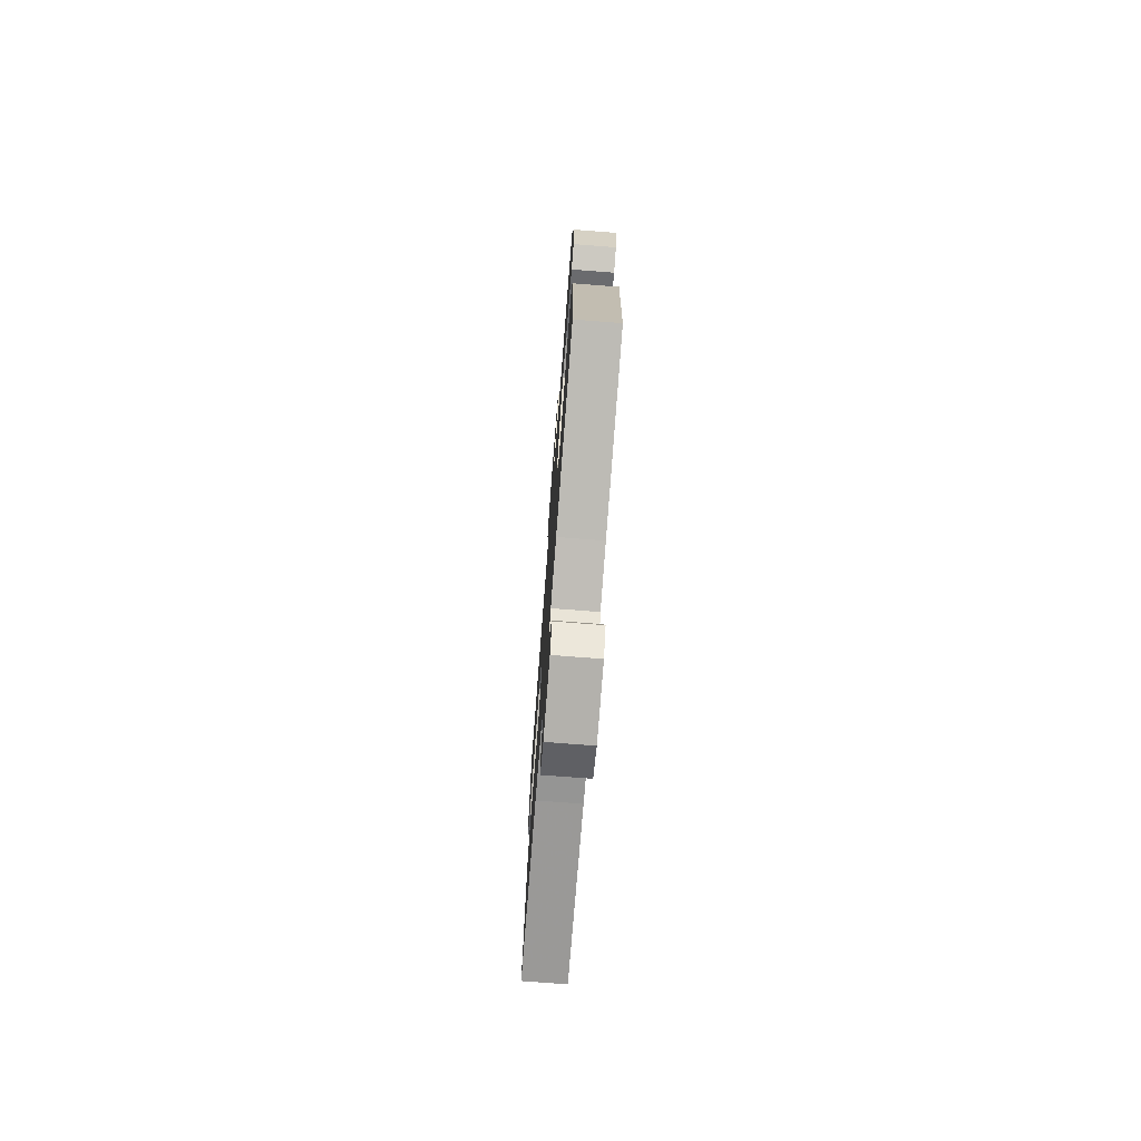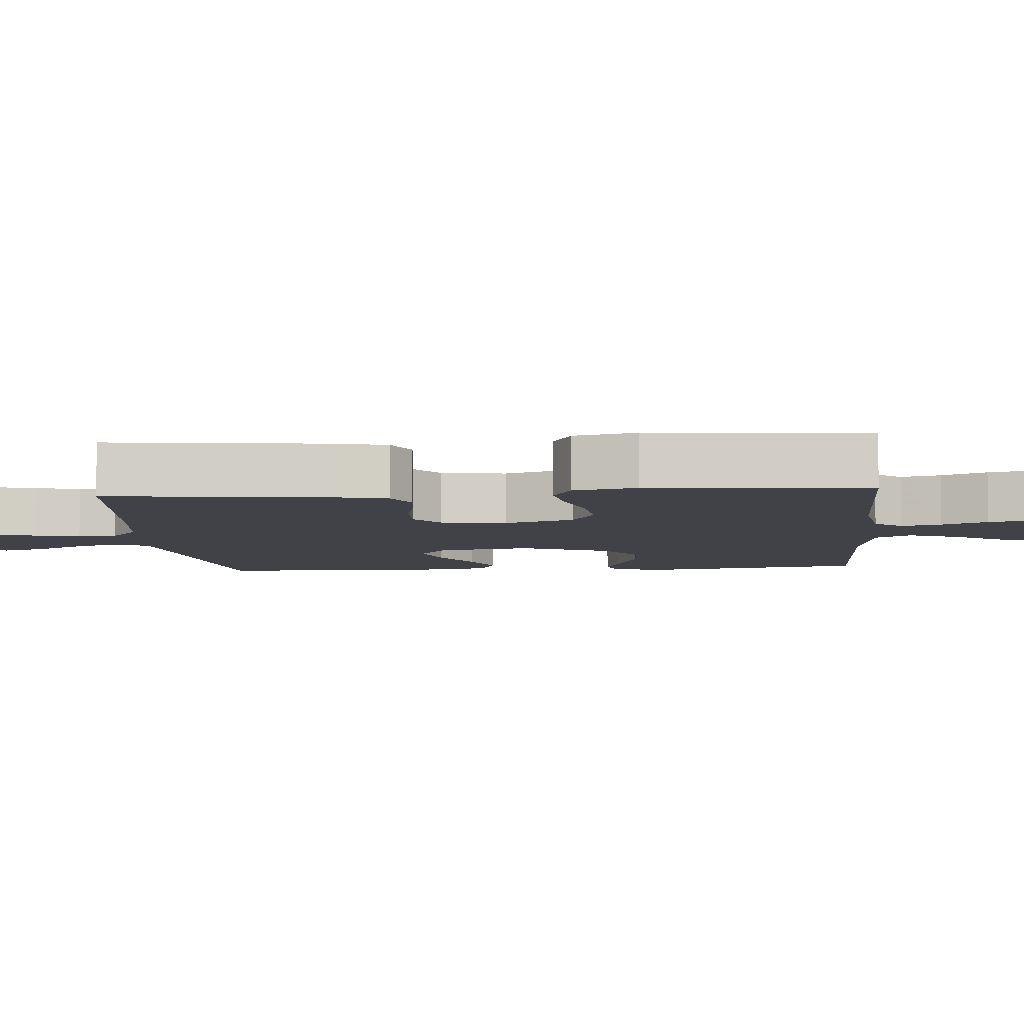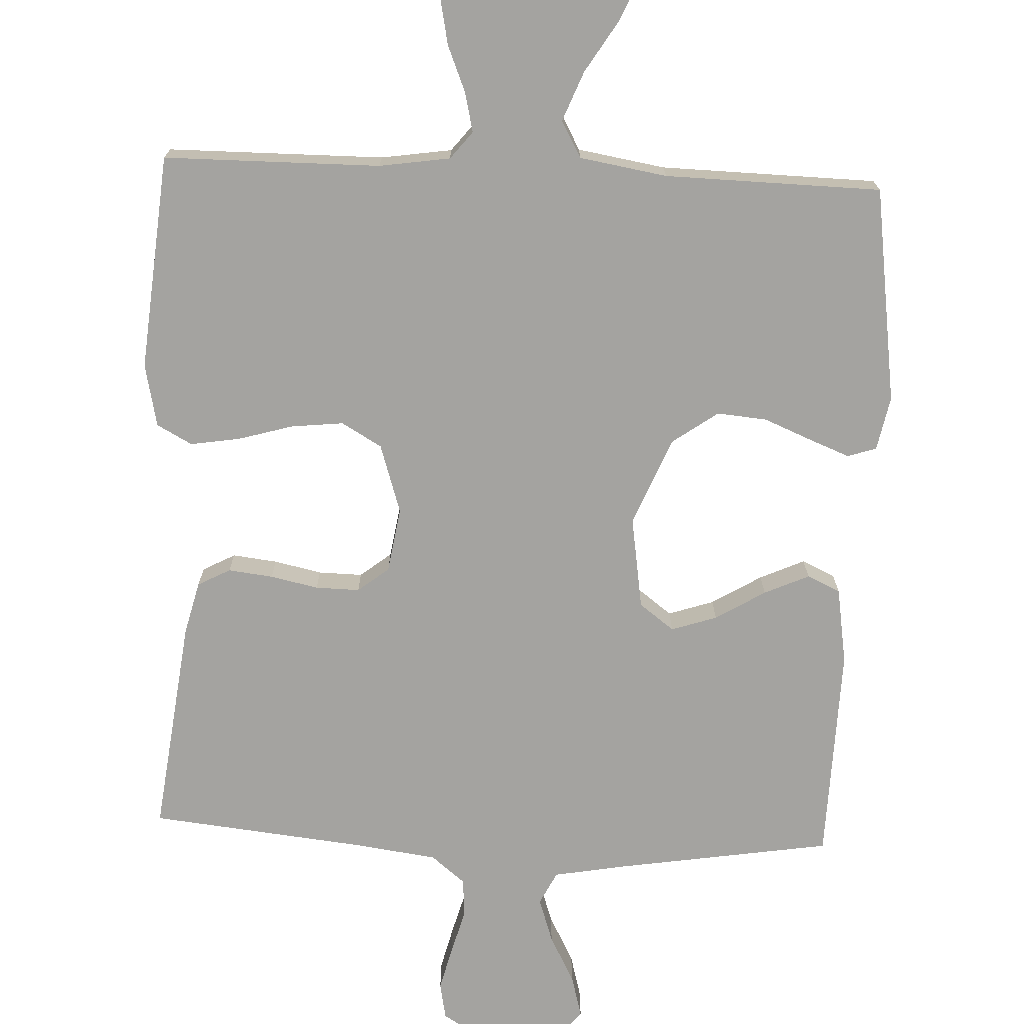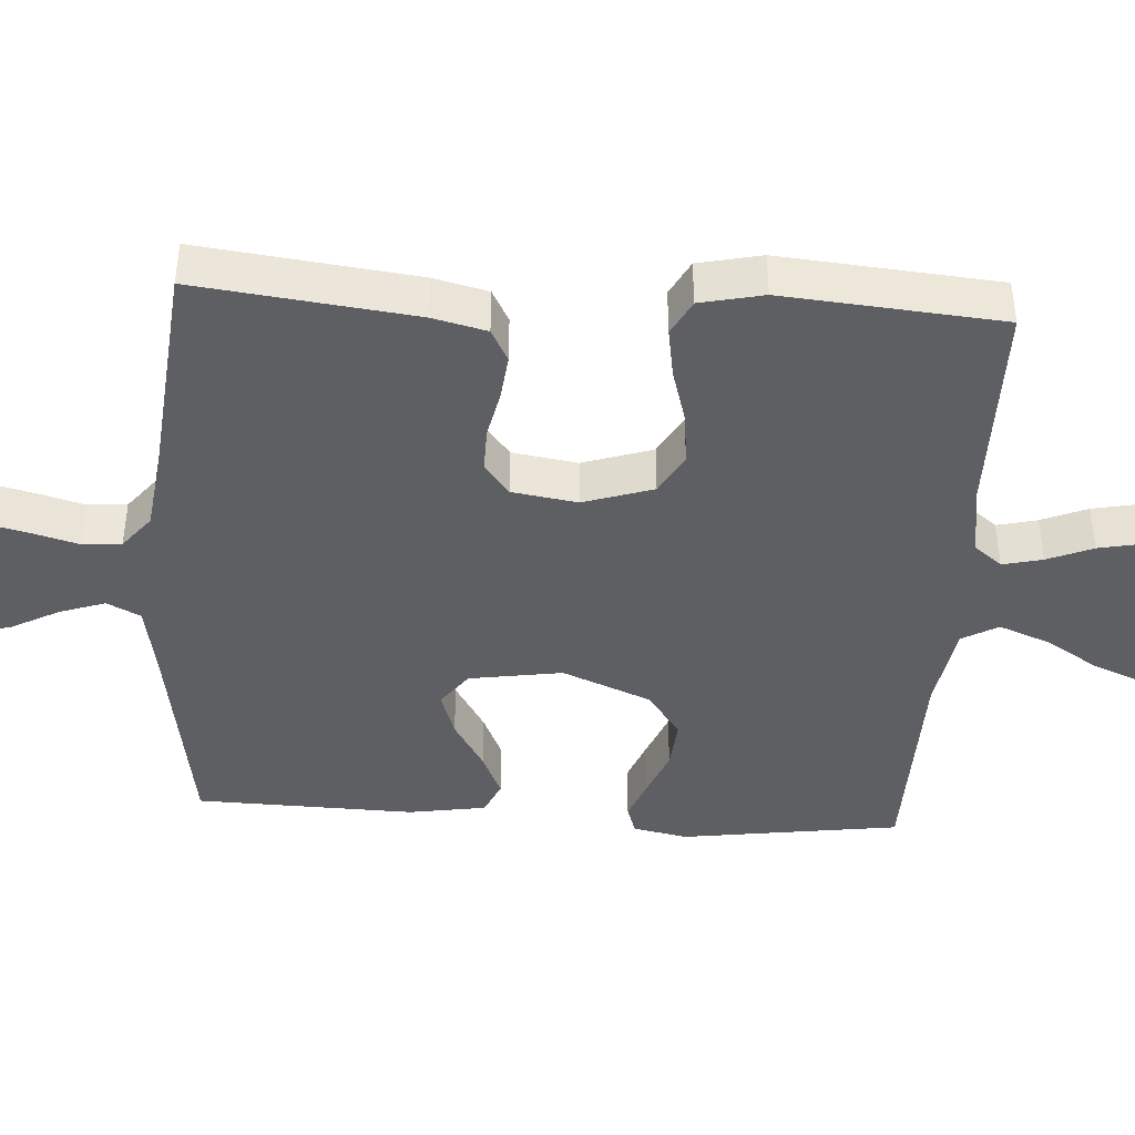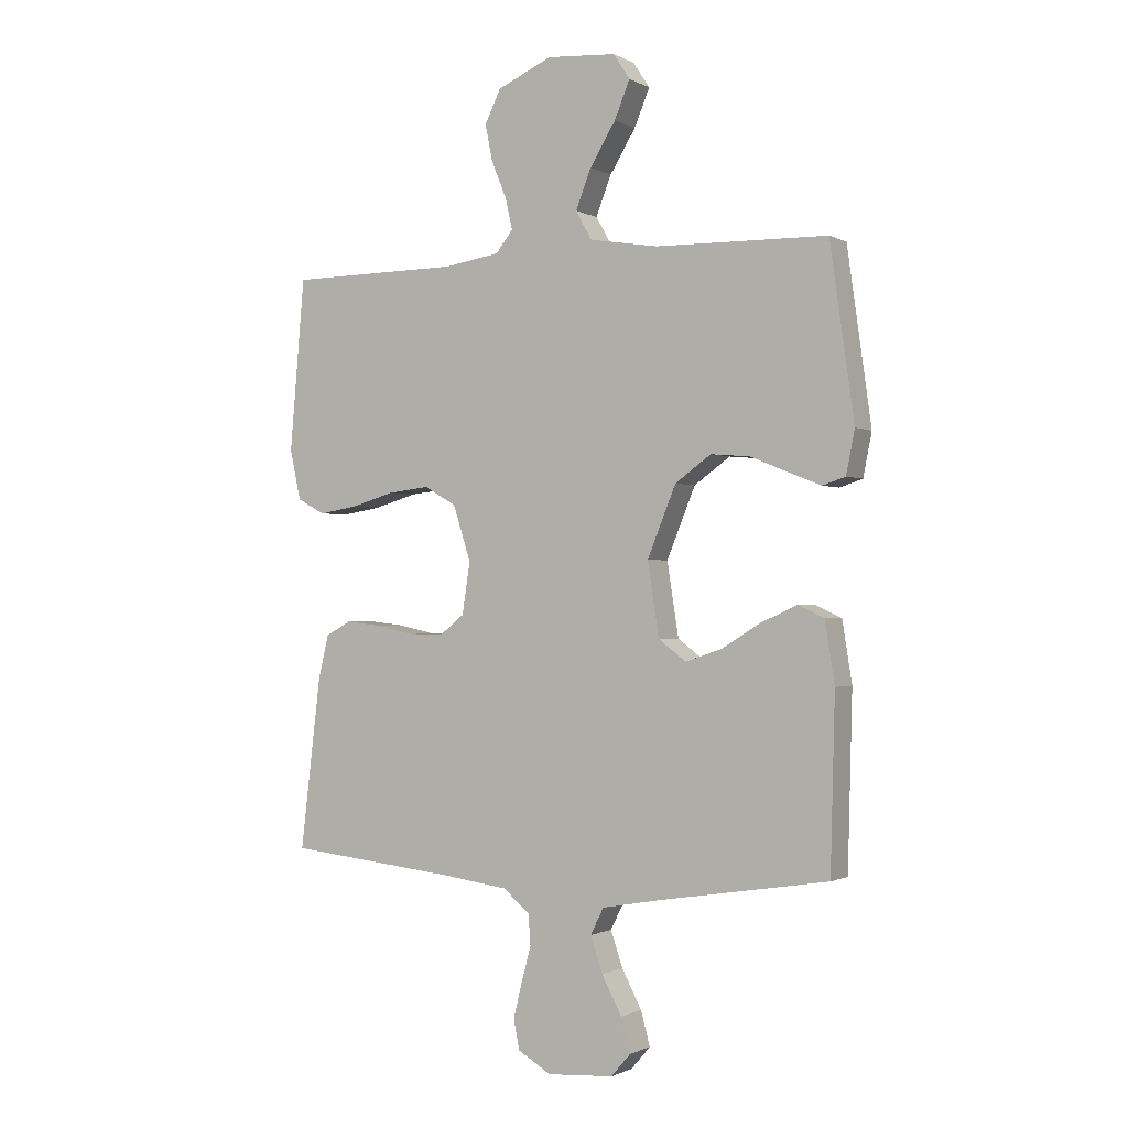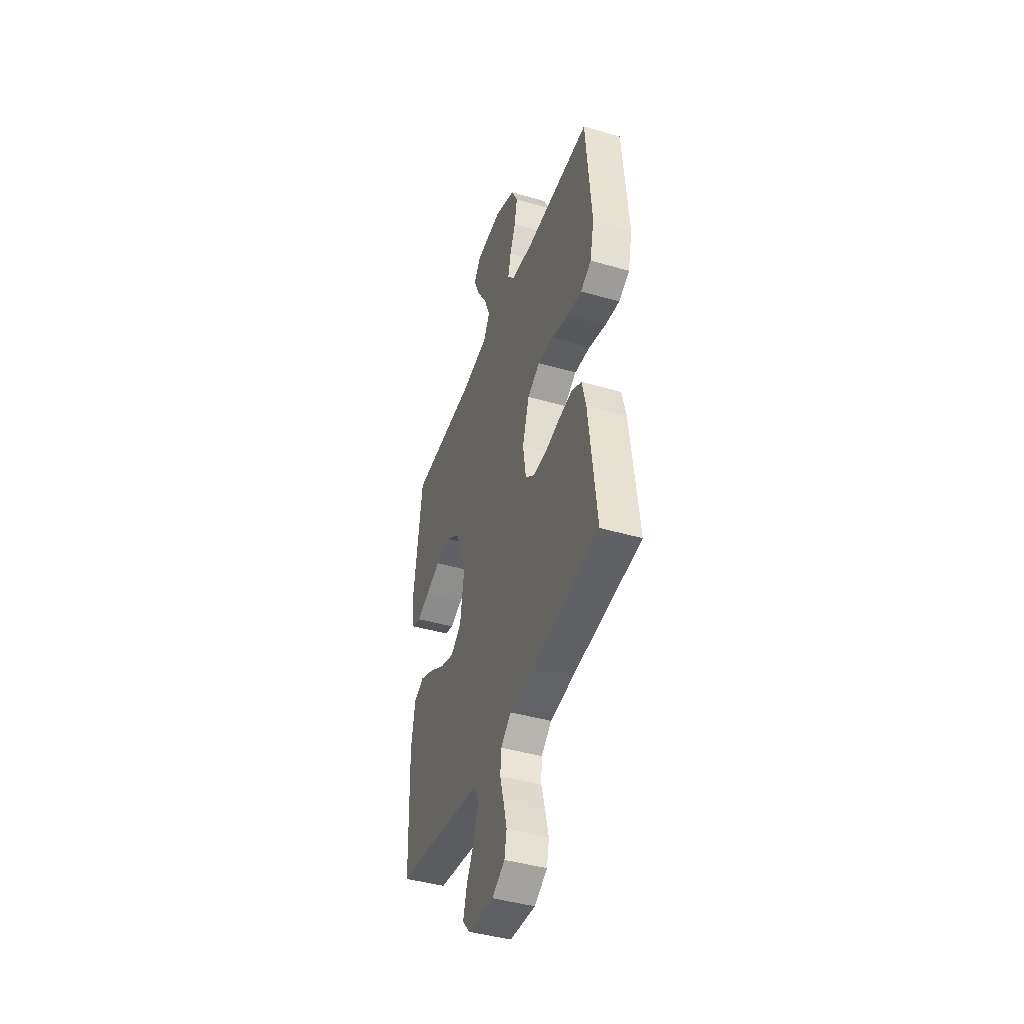
<metadata>
{"format":"obj","ext":"obj","renderer":"f3d","projection":"perspective","resolution":1024,"background":"white","views":[{"elev":-75.0,"azim":85.6,"up":"+Z"},{"elev":-6.8,"azim":-85.2,"up":"+Y"},{"elev":-72.8,"azim":-2.6,"up":"+Y"},{"elev":-42.0,"azim":-93.6,"up":"+Y"},{"elev":-1.0,"azim":29.4,"up":"+Z"},{"elev":-43.2,"azim":-108.9,"up":"+Z"}]}
</metadata>
<code>
v 0.5 0.07 -0.5
v 0.2 0.07 -0.548
v 0.101 0.07 -0.566
v 0.078 0.07 -0.612
v 0.099 0.07 -0.674
v 0.134 0.07 -0.74
v 0.15 0.07 -0.799
v 0.116 0.07 -0.838
v 0 0.07 -0.846
v -0.058 0.07 -0.812
v -0.068 0.07 -0.761
v -0.053 0.07 -0.7
v -0.036 0.07 -0.638
v -0.04 0.07 -0.584
v -0.087 0.07 -0.546
v -0.2 0.07 -0.531
v -0.5 0.07 -0.5
v -0.464 0.07 -0.2
v -0.446 0.07 -0.126
v -0.401 0.07 -0.102
v -0.339 0.07 -0.109
v -0.273 0.07 -0.123
v -0.212 0.07 -0.124
v -0.169 0.07 -0.09
v -0.155 0.07 0
v -0.186 0.07 0.096
v -0.242 0.07 0.128
v -0.314 0.07 0.12
v -0.39 0.07 0.098
v -0.458 0.07 0.087
v -0.507 0.07 0.113
v -0.526 0.07 0.2
v -0.5 0.07 0.5
v -0.2 0.07 0.502
v -0.102 0.07 0.517
v -0.072 0.07 0.555
v -0.085 0.07 0.61
v -0.111 0.07 0.673
v -0.124 0.07 0.737
v -0.096 0.07 0.794
v 0 0.07 0.836
v 0.121 0.07 0.827
v 0.15 0.07 0.783
v 0.123 0.07 0.718
v 0.078 0.07 0.645
v 0.051 0.07 0.576
v 0.079 0.07 0.526
v 0.2 0.07 0.506
v 0.5 0.07 0.5
v 0.542 0.07 0.2
v 0.527 0.07 0.125
v 0.487 0.07 0.112
v 0.431 0.07 0.134
v 0.365 0.07 0.161
v 0.296 0.07 0.167
v 0.233 0.07 0.122
v 0.183 0.07 0
v 0.203 0.07 -0.128
v 0.251 0.07 -0.164
v 0.314 0.07 -0.143
v 0.383 0.07 -0.101
v 0.445 0.07 -0.073
v 0.491 0.07 -0.094
v 0.508 0.07 -0.2
v 0.5 0 -0.5
v 0.2 0 -0.548
v 0.101 0 -0.566
v 0.078 0 -0.612
v 0.099 0 -0.674
v 0.134 0 -0.74
v 0.15 0 -0.799
v 0.116 0 -0.838
v 0 0 -0.846
v -0.058 0 -0.812
v -0.068 0 -0.761
v -0.053 0 -0.7
v -0.036 0 -0.638
v -0.04 0 -0.584
v -0.087 0 -0.546
v -0.2 0 -0.531
v -0.5 0 -0.5
v -0.464 0 -0.2
v -0.446 0 -0.126
v -0.401 0 -0.102
v -0.339 0 -0.109
v -0.273 0 -0.123
v -0.212 0 -0.124
v -0.169 0 -0.09
v -0.155 0 0
v -0.186 0 0.096
v -0.242 0 0.128
v -0.314 0 0.12
v -0.39 0 0.098
v -0.458 0 0.087
v -0.507 0 0.113
v -0.526 0 0.2
v -0.5 0 0.5
v -0.2 0 0.502
v -0.102 0 0.517
v -0.072 0 0.555
v -0.085 0 0.61
v -0.111 0 0.673
v -0.124 0 0.737
v -0.096 0 0.794
v 0 0 0.836
v 0.121 0 0.827
v 0.15 0 0.783
v 0.123 0 0.718
v 0.078 0 0.645
v 0.051 0 0.576
v 0.079 0 0.526
v 0.2 0 0.506
v 0.5 0 0.5
v 0.542 0 0.2
v 0.527 0 0.125
v 0.487 0 0.112
v 0.431 0 0.134
v 0.365 0 0.161
v 0.296 0 0.167
v 0.233 0 0.122
v 0.183 0 0
v 0.203 0 -0.128
v 0.251 0 -0.164
v 0.314 0 -0.143
v 0.383 0 -0.101
v 0.445 0 -0.073
v 0.491 0 -0.094
v 0.508 0 -0.2
f 63 64 1 2
f 60 61 62 63
f 59 60 63 2
f 58 59 2 3
f 57 58 3 4
f 51 52 53 54
f 49 50 51 54
f 48 49 54 55
f 47 48 55 56
f 42 43 44 45
f 42 45 46
f 41 42 46
f 40 41 46
f 37 38 39 40
f 36 37 40 46
f 35 36 46 47
f 31 32 33 34
f 28 29 30 31
f 27 28 31 34
f 26 27 34 35
f 19 20 21 22
f 19 22 23
f 16 17 18 19
f 15 16 19 23
f 14 15 23 24
f 10 11 12 13
f 8 9 10 13
f 8 13 14
f 5 6 7 8
f 4 5 8 14
f 57 4 14 24
f 25 26 35 47
f 47 56 57
f 24 25 47 57
f 66 65 128 127
f 127 126 125 124
f 66 127 124 123
f 67 66 123 122
f 68 67 122 121
f 118 117 116 115
f 118 115 114 113
f 119 118 113 112
f 120 119 112 111
f 109 108 107 106
f 110 109 106
f 110 106 105
f 110 105 104
f 104 103 102 101
f 110 104 101 100
f 111 110 100 99
f 98 97 96 95
f 95 94 93 92
f 98 95 92 91
f 99 98 91 90
f 86 85 84 83
f 87 86 83
f 83 82 81 80
f 87 83 80 79
f 88 87 79 78
f 77 76 75 74
f 77 74 73 72
f 78 77 72
f 72 71 70 69
f 78 72 69 68
f 88 78 68 121
f 111 99 90 89
f 121 120 111
f 121 111 89 88
f 1 65 66 2
f 2 66 67 3
f 3 67 68 4
f 4 68 69 5
f 5 69 70 6
f 6 70 71 7
f 7 71 72 8
f 8 72 73 9
f 9 73 74 10
f 10 74 75 11
f 11 75 76 12
f 12 76 77 13
f 13 77 78 14
f 14 78 79 15
f 15 79 80 16
f 16 80 81 17
f 17 81 82 18
f 18 82 83 19
f 19 83 84 20
f 20 84 85 21
f 21 85 86 22
f 22 86 87 23
f 23 87 88 24
f 24 88 89 25
f 25 89 90 26
f 26 90 91 27
f 27 91 92 28
f 28 92 93 29
f 29 93 94 30
f 30 94 95 31
f 31 95 96 32
f 32 96 97 33
f 33 97 98 34
f 34 98 99 35
f 35 99 100 36
f 36 100 101 37
f 37 101 102 38
f 38 102 103 39
f 39 103 104 40
f 40 104 105 41
f 41 105 106 42
f 42 106 107 43
f 43 107 108 44
f 44 108 109 45
f 45 109 110 46
f 46 110 111 47
f 47 111 112 48
f 48 112 113 49
f 49 113 114 50
f 50 114 115 51
f 51 115 116 52
f 52 116 117 53
f 53 117 118 54
f 54 118 119 55
f 55 119 120 56
f 56 120 121 57
f 57 121 122 58
f 58 122 123 59
f 59 123 124 60
f 60 124 125 61
f 61 125 126 62
f 62 126 127 63
f 63 127 128 64
f 64 128 65 1

</code>
